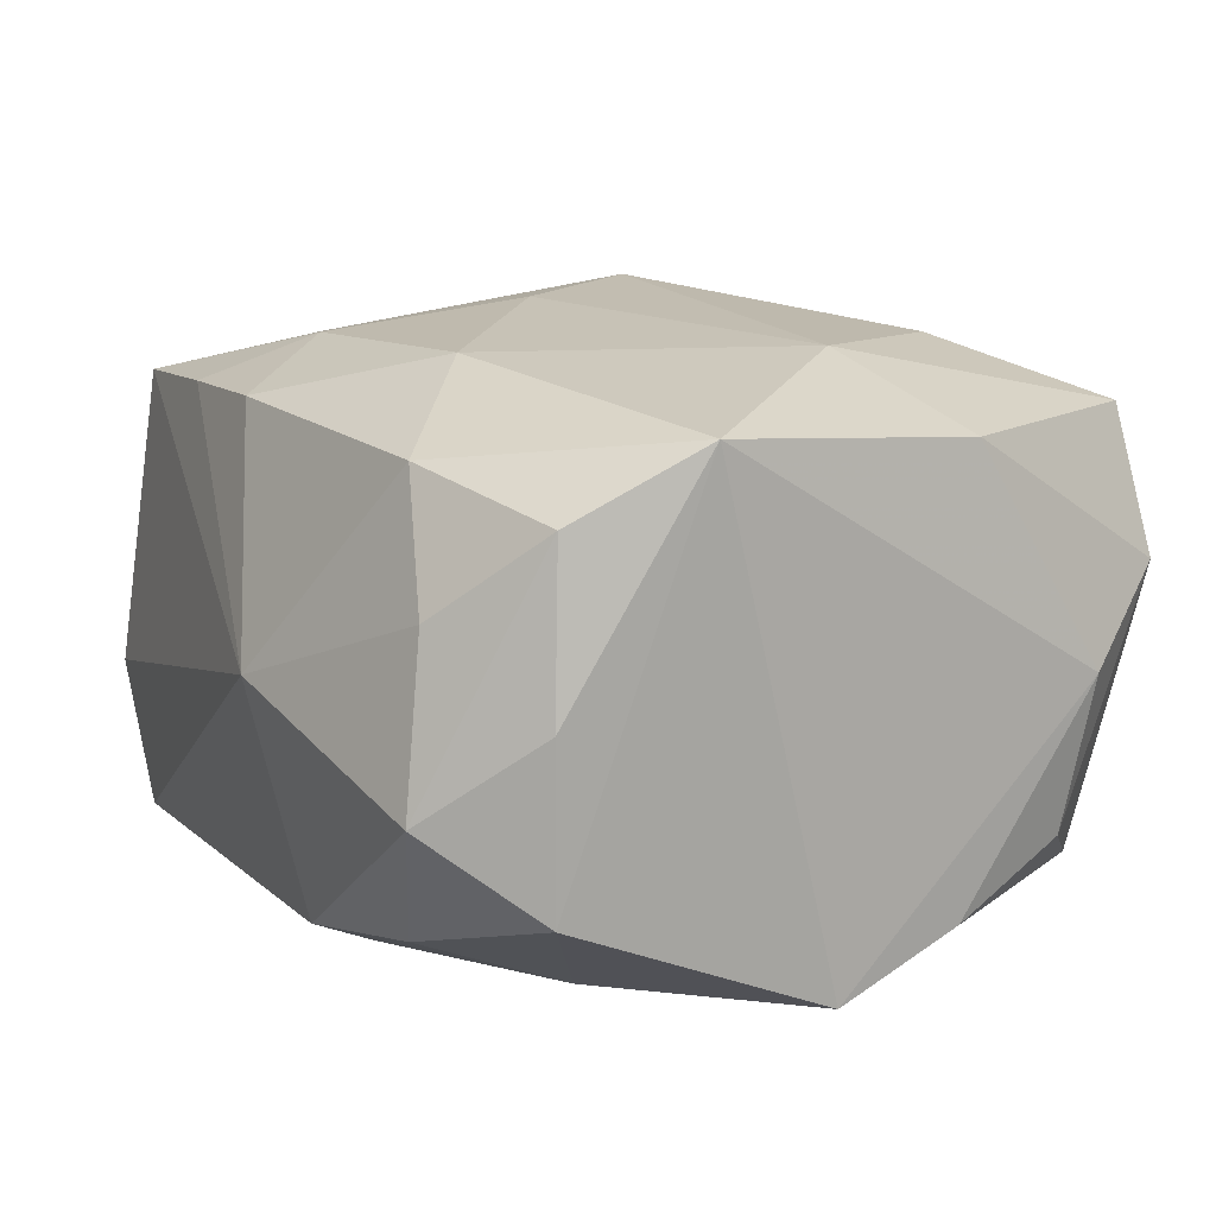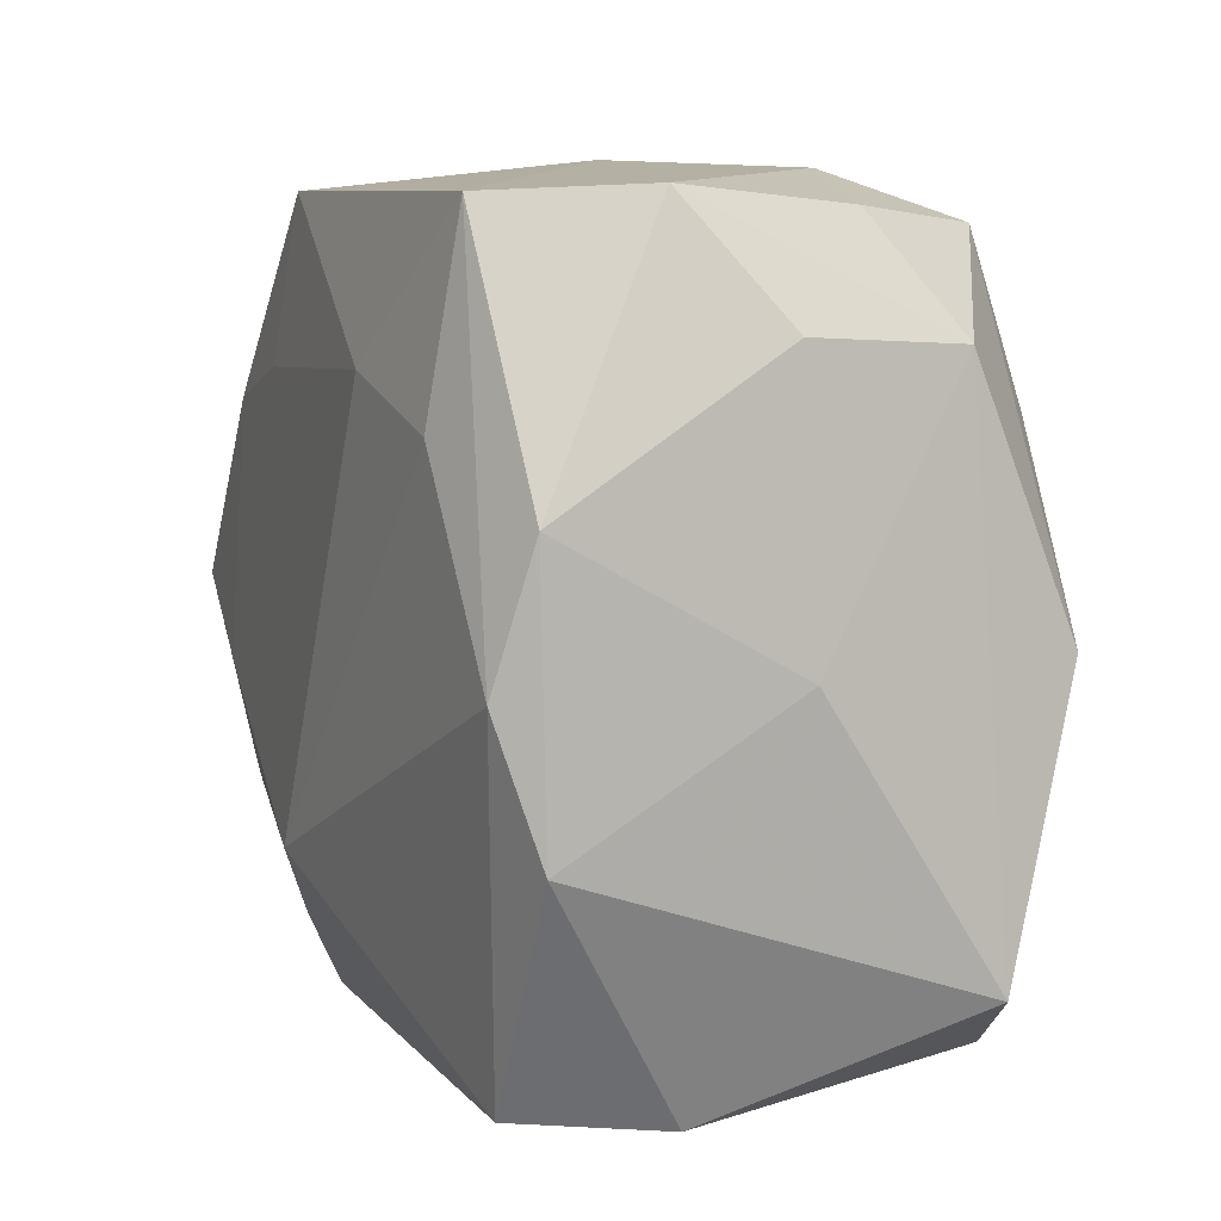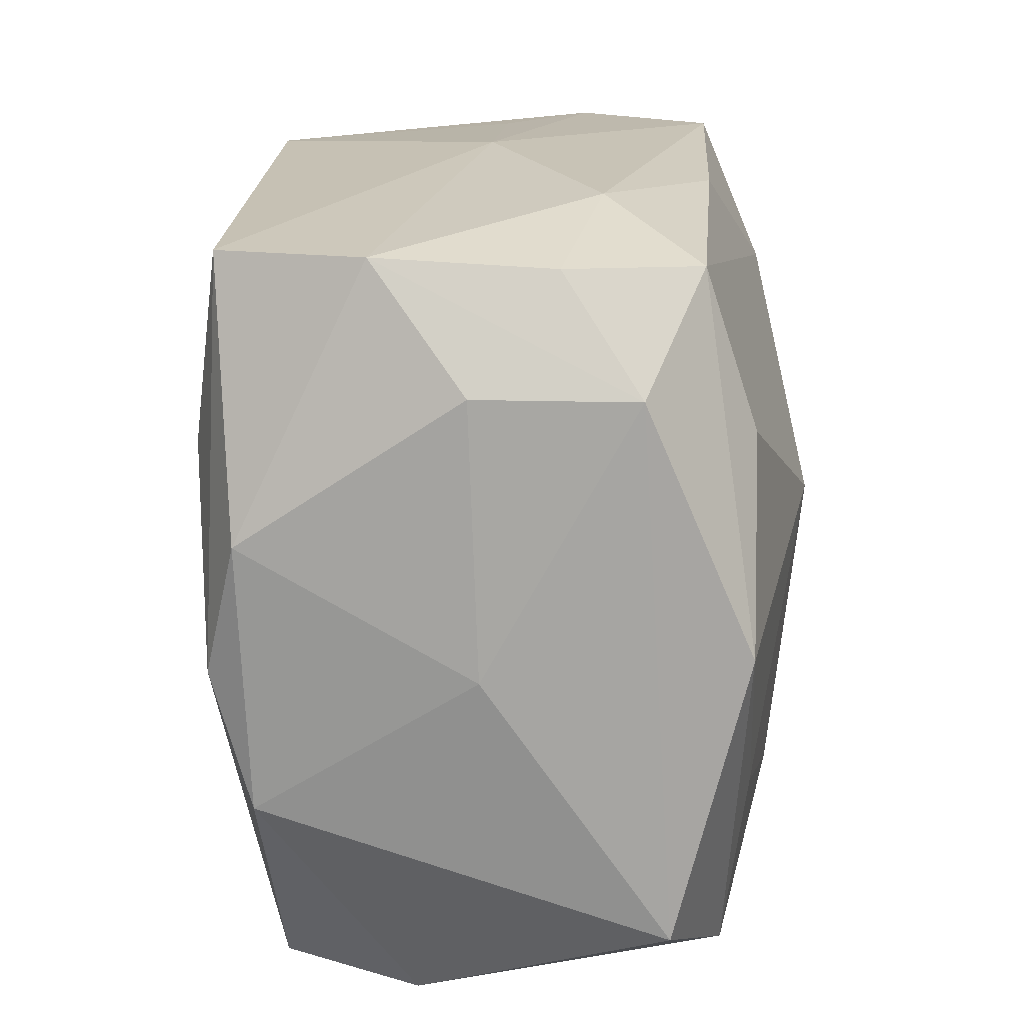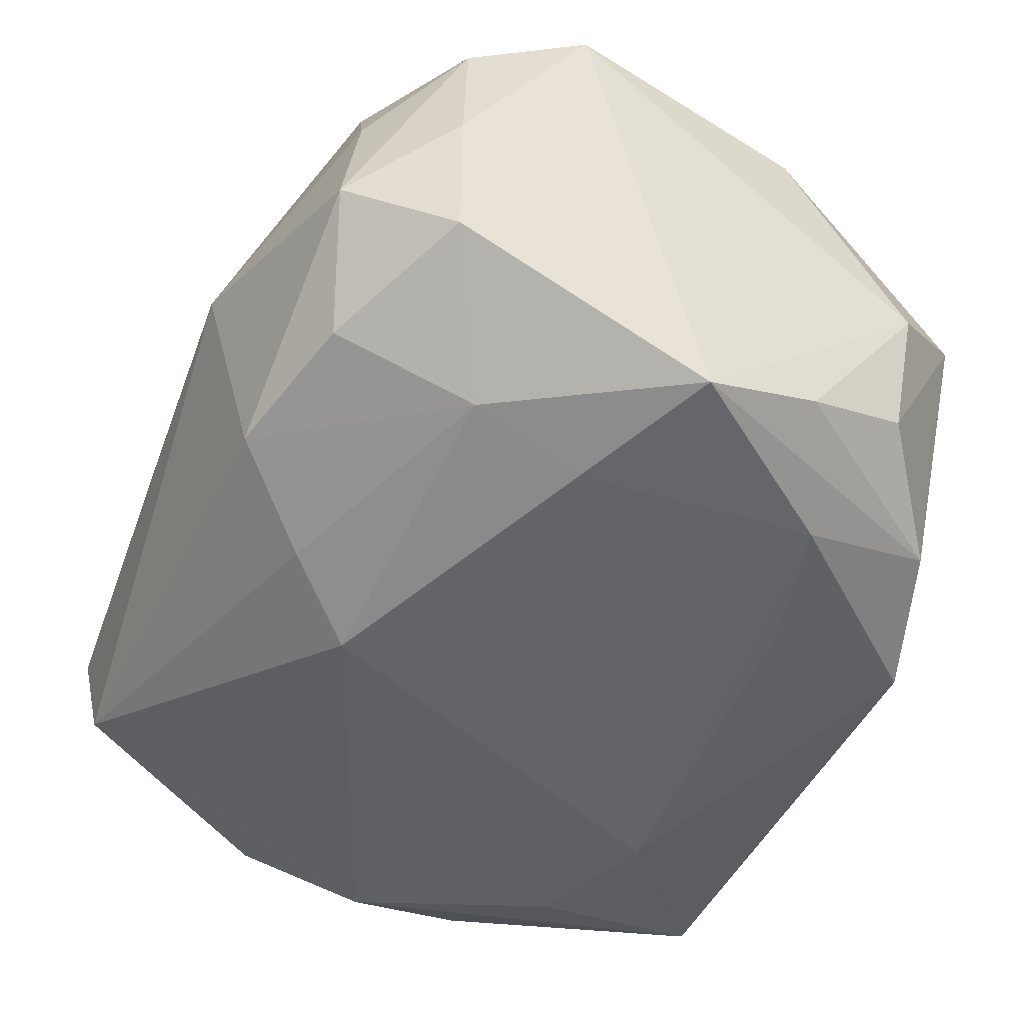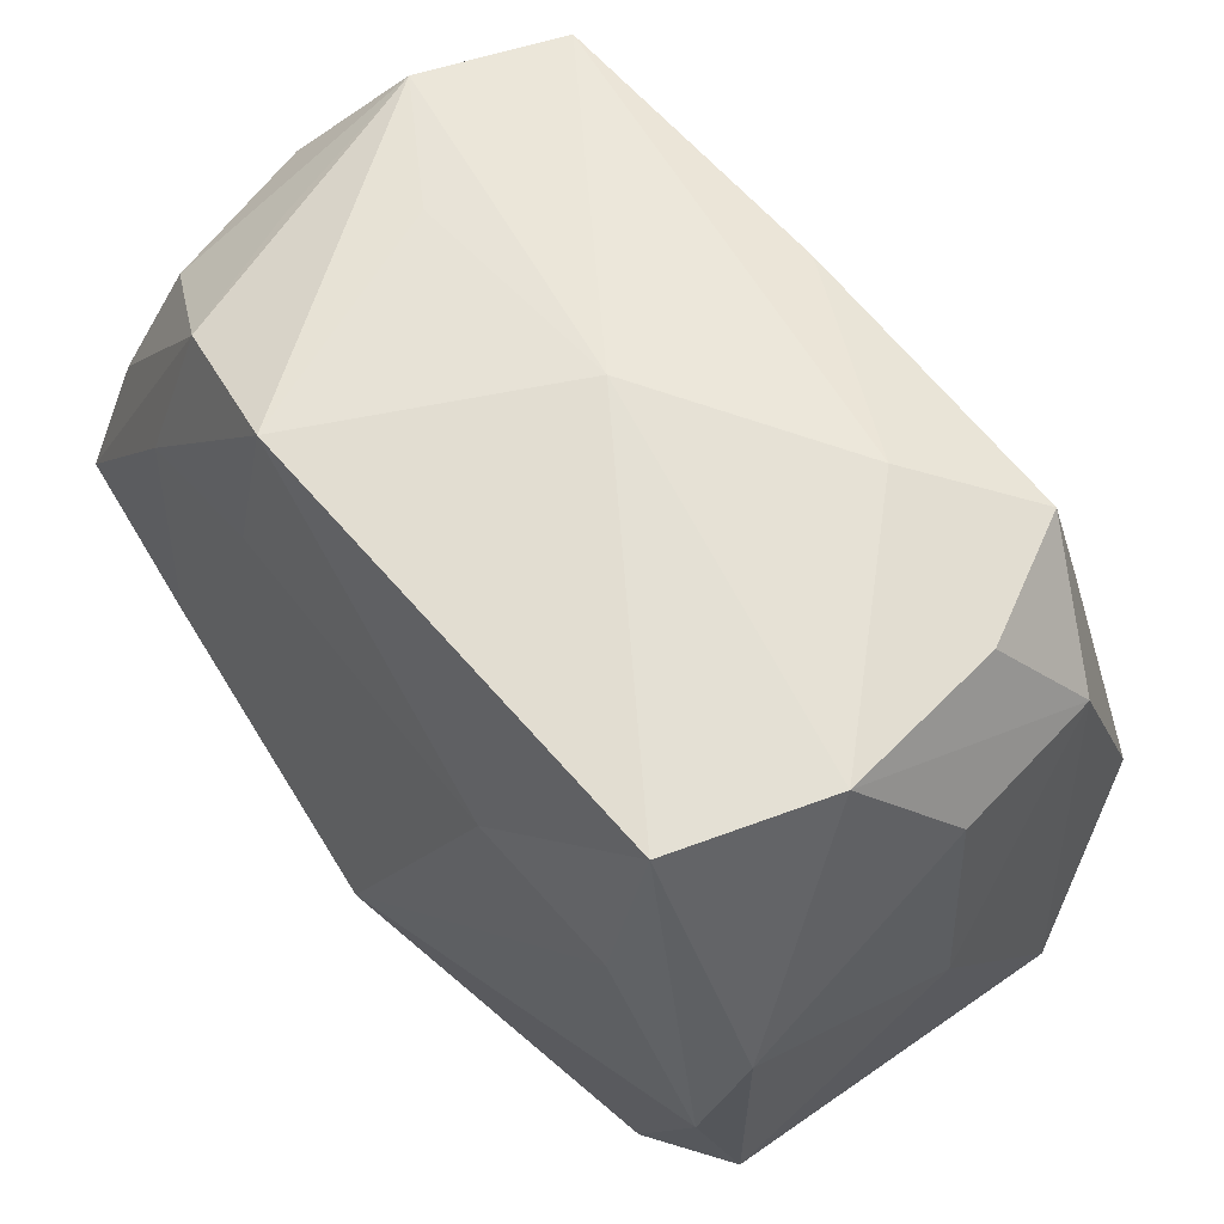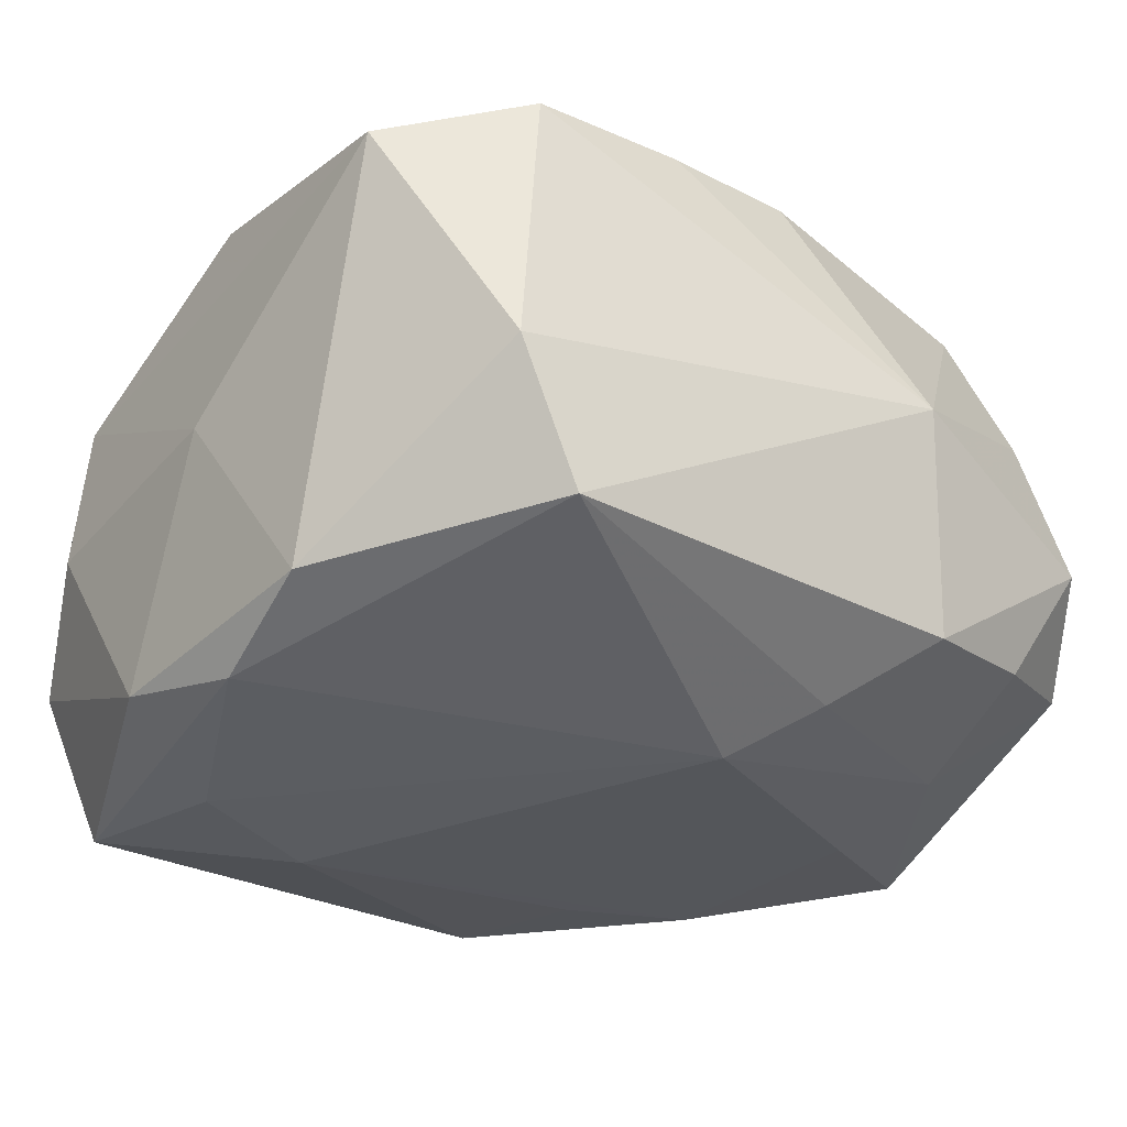
<metadata>
{"format":"obj","ext":"obj","renderer":"f3d","projection":"perspective","resolution":1024,"background":"white","views":[{"elev":15.6,"azim":65.8,"up":"+Z"},{"elev":5.3,"azim":-115.2,"up":"+Y"},{"elev":18.1,"azim":-90.4,"up":"+Y"},{"elev":-45.4,"azim":66.7,"up":"+Z"},{"elev":59.3,"azim":-134.3,"up":"+Y"},{"elev":-32.6,"azim":-37.2,"up":"+Z"}]}
</metadata>
<code>
v 0.01804 0.03124 0.0002214
v -0.01058 -0.0292 0.01879
v 0.03448 -0.01898 0.01633
v 0.00297 -0.01652 -0.02413
v 0.02642 0.02787 -0.005267
v -0.008414 0.004938 0.02503
v 0.02559 0.01525 -0.01948
v 0.0005943 -0.02878 0.01961
v 0.0142 -0.02942 -0.0158
v -0.03387 -0.0008161 0.01842
v -0.01748 0.03141 0.007406
v 0.0285 -0.02611 0.009499
v 0.02264 0.03053 0.01844
v -0.0008236 -0.006109 0.02507
v 0.03124 -0.02832 -0.003297
v -0.01268 0.01774 -0.02413
v -0.03511 0.01982 -0.003007
v -0.02376 -0.02908 0.01741
v 0.03506 0.01101 -0.01491
v 0.03635 -0.02003 0.003476
v -0.03021 0.02827 0.00377
v -0.02397 0.0136 -0.02379
v -0.0316 -0.002441 -0.02281
v -0.0008563 0.03266 -0.001139
v 0.0253 -0.005151 -0.02068
v 0.03656 -0.008754 0.02167
v 0.03656 -0.02015 -0.00964
v 0.03656 0.0006934 -0.01878
v -0.03522 -0.02337 0.01243
v -0.03399 0.008254 -0.02036
v 0.01151 -0.03308 0.002266
v -0.03096 0.0293 -0.01023
v -0.02383 -0.01503 0.01945
v -0.02606 0.01478 0.01889
v 0.008094 -0.02254 -0.02059
v 0.0229 -0.02457 0.01897
v -0.02723 -0.03169 -0.007357
v 0.03241 0.02064 -0.01062
v -0.02573 0.02877 -0.02184
v 0.02669 -0.01465 -0.01808
v -0.0359 -0.001768 -0.002224
v 0.02347 0.02722 -0.01594
v -0.03433 0.01938 0.0098
v 0.01233 0.03064 -0.01935
v 0.01192 0.0204 0.02255
v -0.001931 0.02962 0.01692
v 0.02768 0.03075 0.007629
v 0.01427 0.01775 -0.02074
v -0.02574 0.0275 0.01474
v -0.03314 -0.01309 -0.01951
v 0.03315 0.0125 0.01932
v 0.02153 0.007059 0.02402
v -0.005033 -0.02122 0.02279
v -0.02183 -0.03115 -0.01826
v 0.0337 0.02257 0.00164
v 0.02545 -0.02617 -0.0135
v 0.01351 -0.01748 0.02403
f 52 57 26
f 24 44 39
f 6 49 34
f 26 57 36
f 28 27 40
f 26 27 28
f 6 52 45
f 45 49 6
f 45 46 49
f 49 46 11
f 33 53 6
f 18 53 33
f 20 27 26
f 15 27 20
f 6 53 14
f 14 53 57
f 14 52 6
f 57 52 14
f 31 9 15
f 54 9 31
f 57 53 8
f 8 36 57
f 8 31 36
f 18 29 37
f 37 31 18
f 54 31 37
f 37 50 54
f 29 50 37
f 7 48 44
f 44 47 42
f 42 7 44
f 19 28 42
f 28 7 42
f 13 47 24
f 24 11 13
f 13 11 46
f 46 45 13
f 13 45 52
f 1 44 24
f 24 47 1
f 1 47 44
f 32 39 30
f 30 17 32
f 24 39 32
f 32 11 24
f 41 17 30
f 30 50 41
f 41 50 29
f 15 20 3
f 26 36 3
f 3 20 26
f 4 40 35
f 40 9 35
f 35 54 4
f 35 9 54
f 40 27 56
f 56 9 40
f 56 27 15
f 15 9 56
f 12 31 15
f 36 31 12
f 15 3 12
f 12 3 36
f 2 53 18
f 2 8 53
f 18 31 2
f 31 8 2
f 54 50 23
f 4 54 23
f 23 22 4
f 23 50 30
f 30 39 23
f 39 22 23
f 44 48 16
f 16 39 44
f 16 22 39
f 4 22 16
f 48 7 16
f 25 7 28
f 25 40 4
f 25 28 40
f 4 16 25
f 25 16 7
f 19 42 38
f 51 52 26
f 51 13 52
f 47 13 51
f 49 11 21
f 11 32 21
f 10 34 49
f 6 34 10
f 10 33 6
f 10 29 18
f 18 33 10
f 5 42 47
f 47 38 5
f 5 38 42
f 55 38 47
f 47 51 55
f 19 38 55
f 55 51 26
f 26 28 55
f 55 28 19
f 43 32 17
f 43 21 32
f 49 21 43
f 17 41 43
f 43 10 49
f 43 41 29
f 29 10 43

</code>
